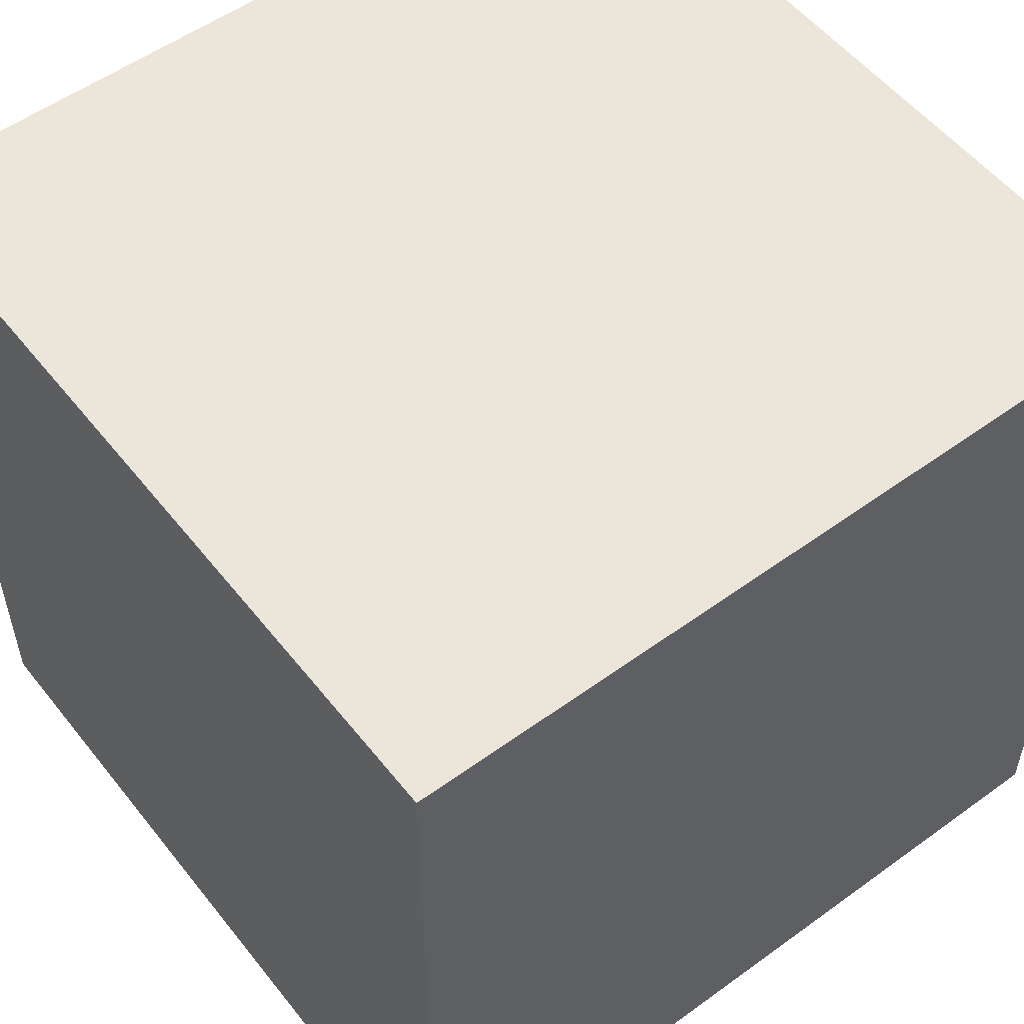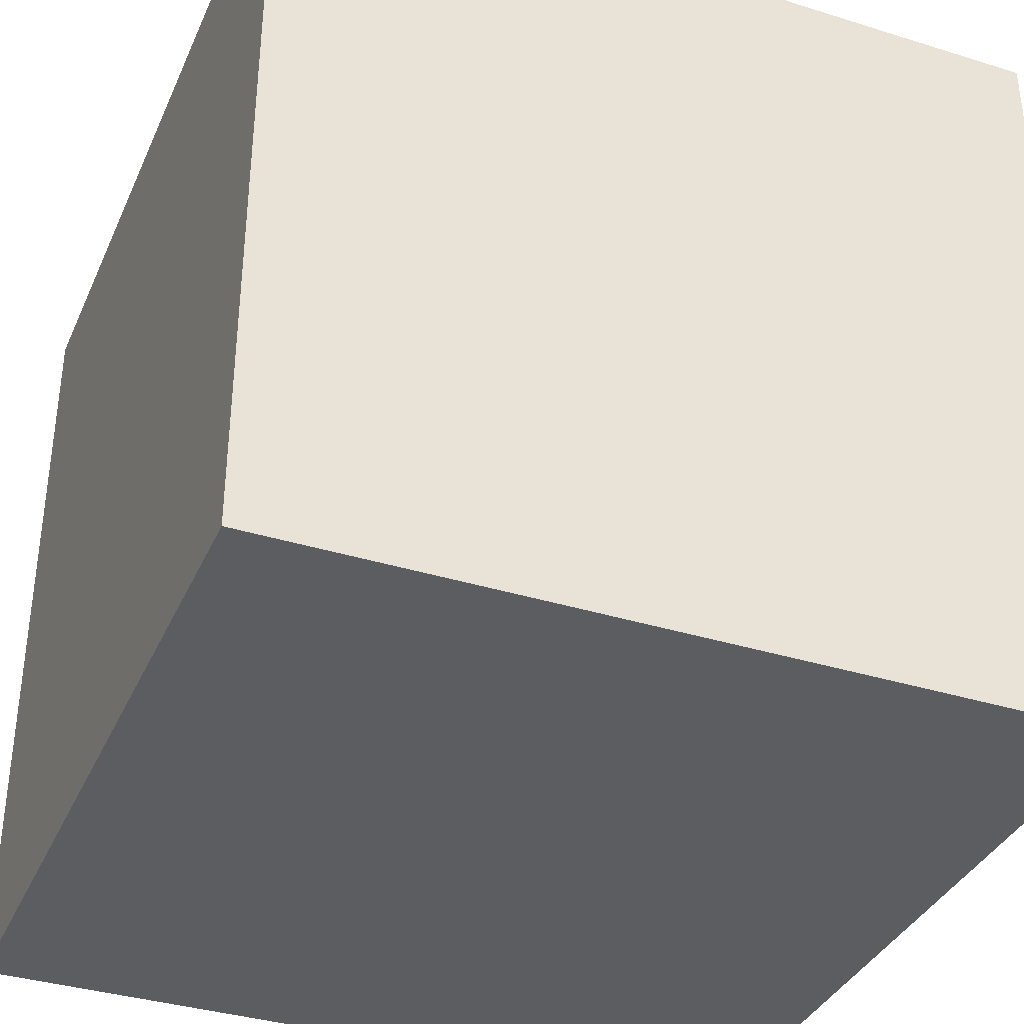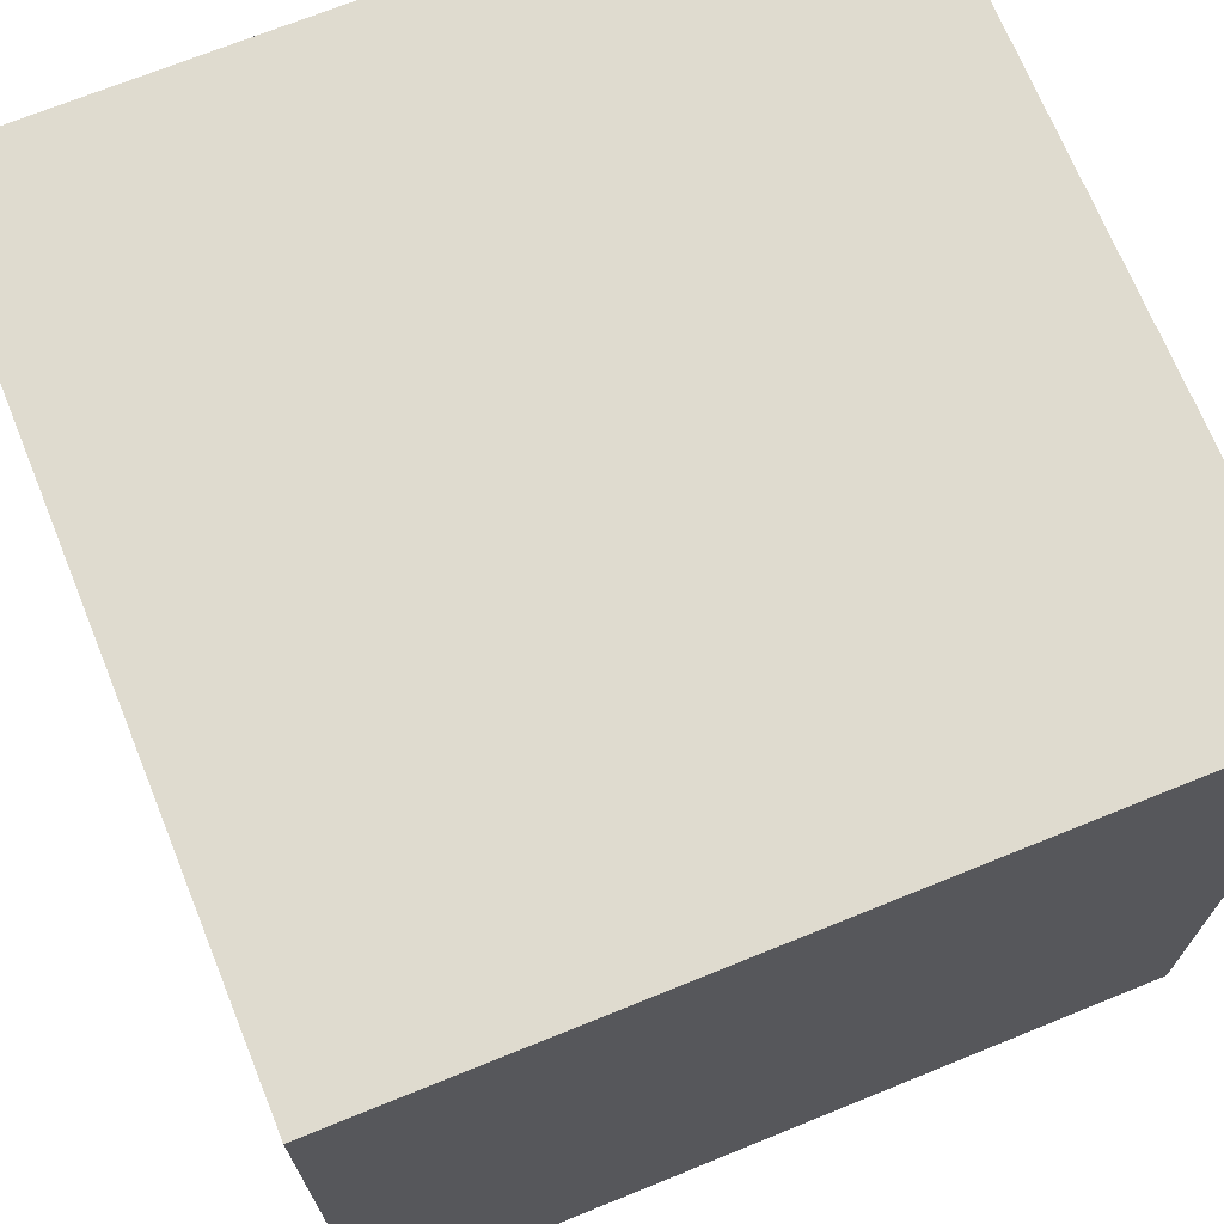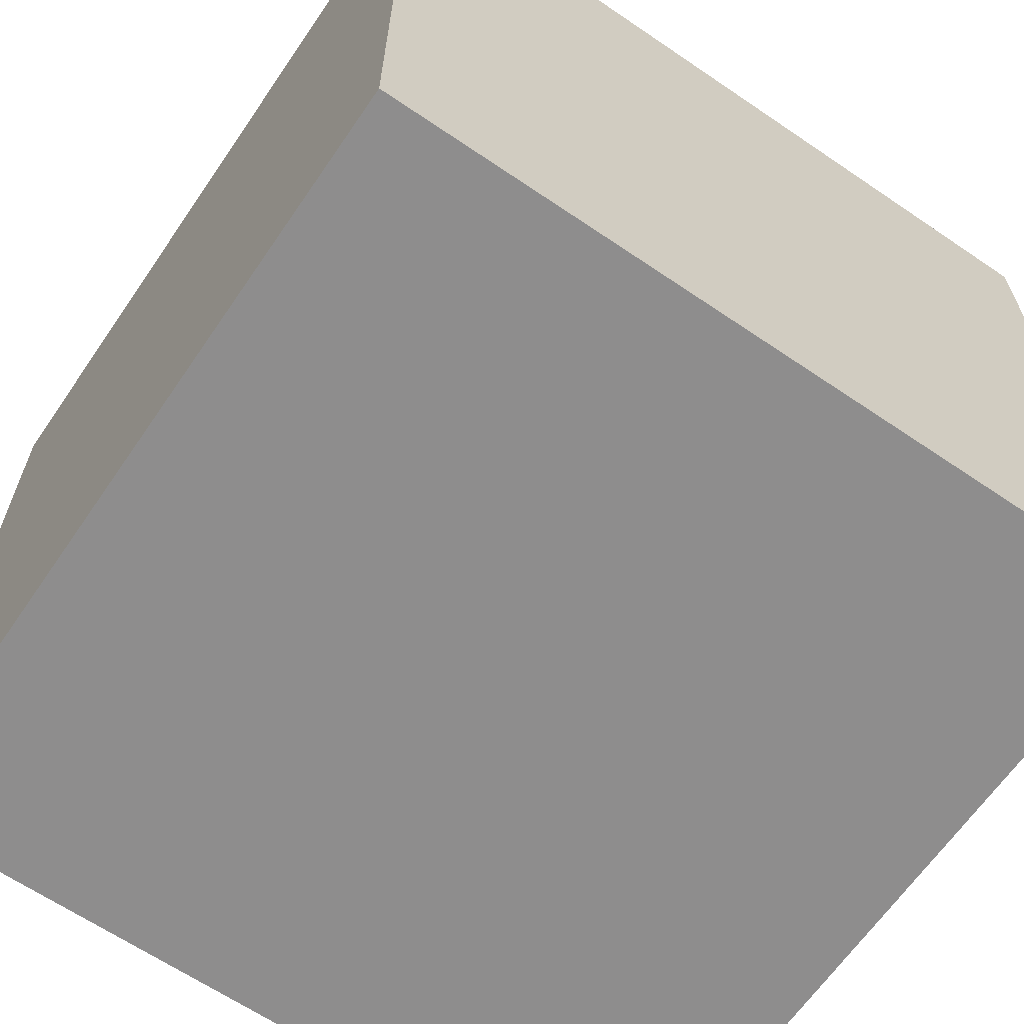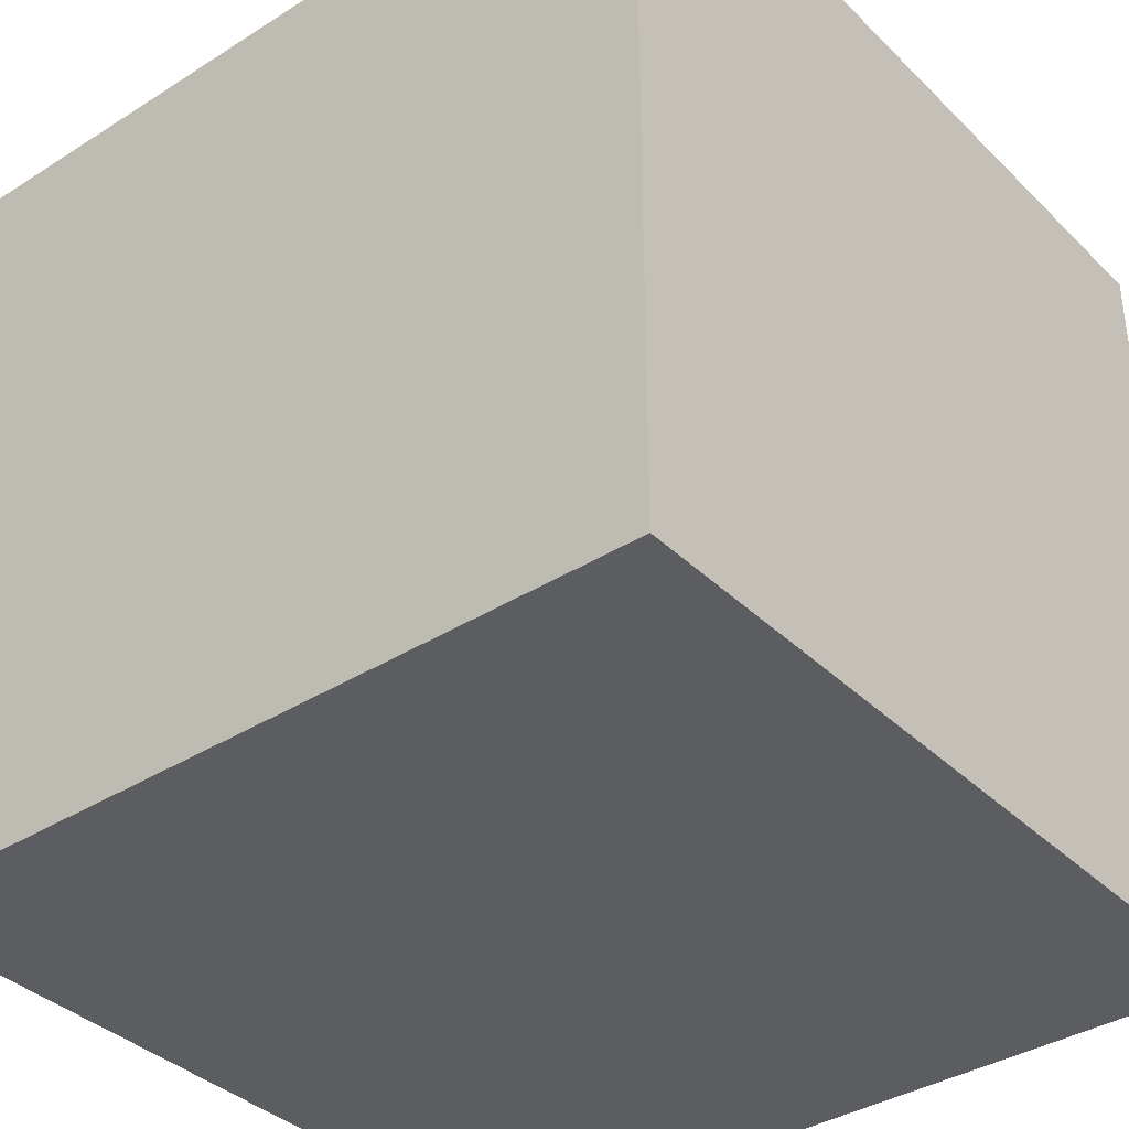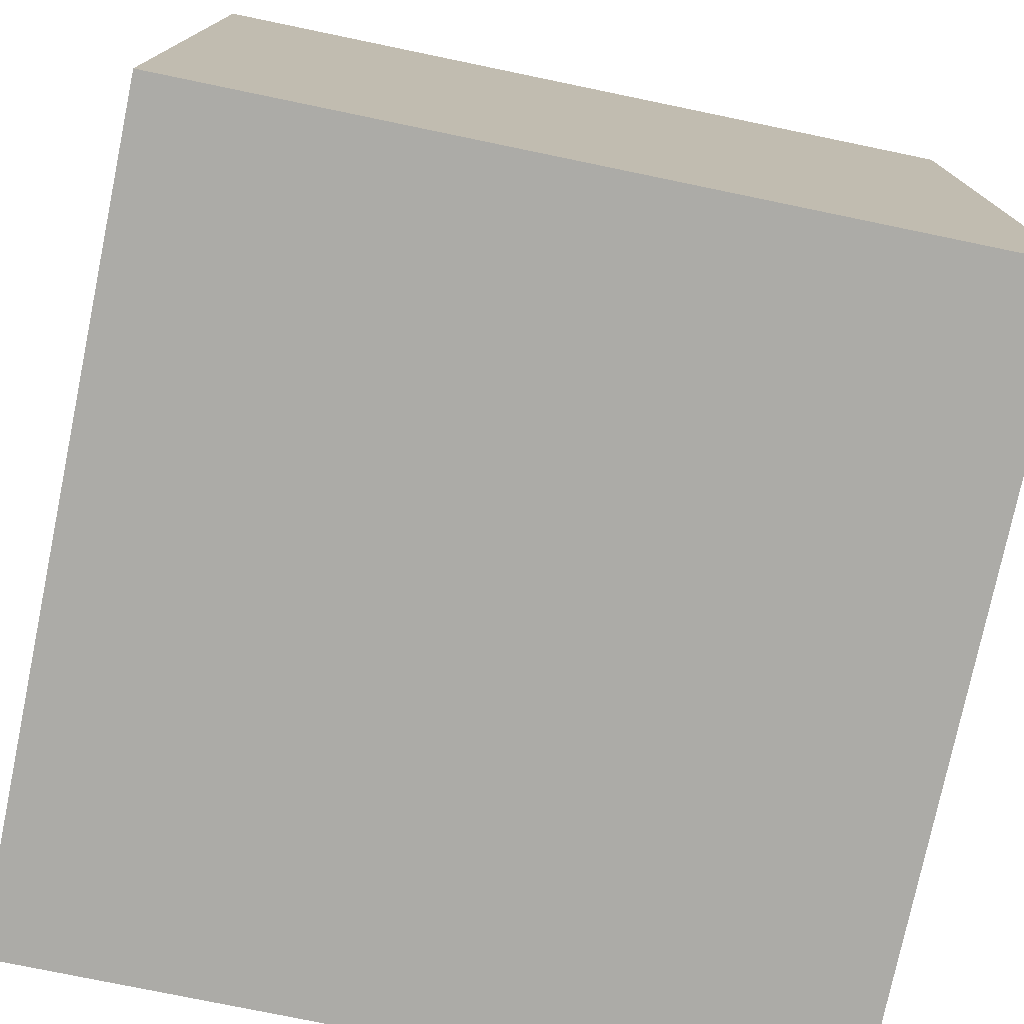
<metadata>
{"format":"obj","ext":"obj","renderer":"f3d","projection":"perspective","resolution":1024,"background":"white","views":[{"elev":54.3,"azim":142.4,"up":"+Y"},{"elev":-36.6,"azim":158.0,"up":"+Z"},{"elev":70.4,"azim":67.9,"up":"+Z"},{"elev":-64.7,"azim":-124.4,"up":"+Y"},{"elev":-37.2,"azim":-50.9,"up":"+Z"},{"elev":-76.2,"azim":168.3,"up":"+Z"}]}
</metadata>
<code>
o
v 0.6 0 4.3
v 0.6 0 4.2
v 0.6 0.1 4.3
v 0.6 0.1 4.2
v 0.7 0 4.3
v 0.7 0 4.2
v 0.7 0.1 4.3
v 0.7 0.1 4.2
v 0.6 0 4.3
v 0.6 0.1 4.3
v 0.7 0 4.3
v 0.7 0.1 4.3
v 0.6 0 4.2
v 0.6 0.1 4.2
v 0.7 0 4.2
v 0.7 0.1 4.2
v 0.6 0 4.3
v 0.7 0 4.3
v 0.6 0 4.2
v 0.7 0 4.2
v 0.6 0.1 4.3
v 0.7 0.1 4.3
v 0.6 0.1 4.2
v 0.7 0.1 4.2
f 3 2 1
f 4 2 3
f 5 6 7
f 7 6 8
f 11 10 9
f 12 10 11
f 13 14 15
f 15 14 16
f 19 18 17
f 20 18 19
f 21 22 23
f 23 22 24

</code>
